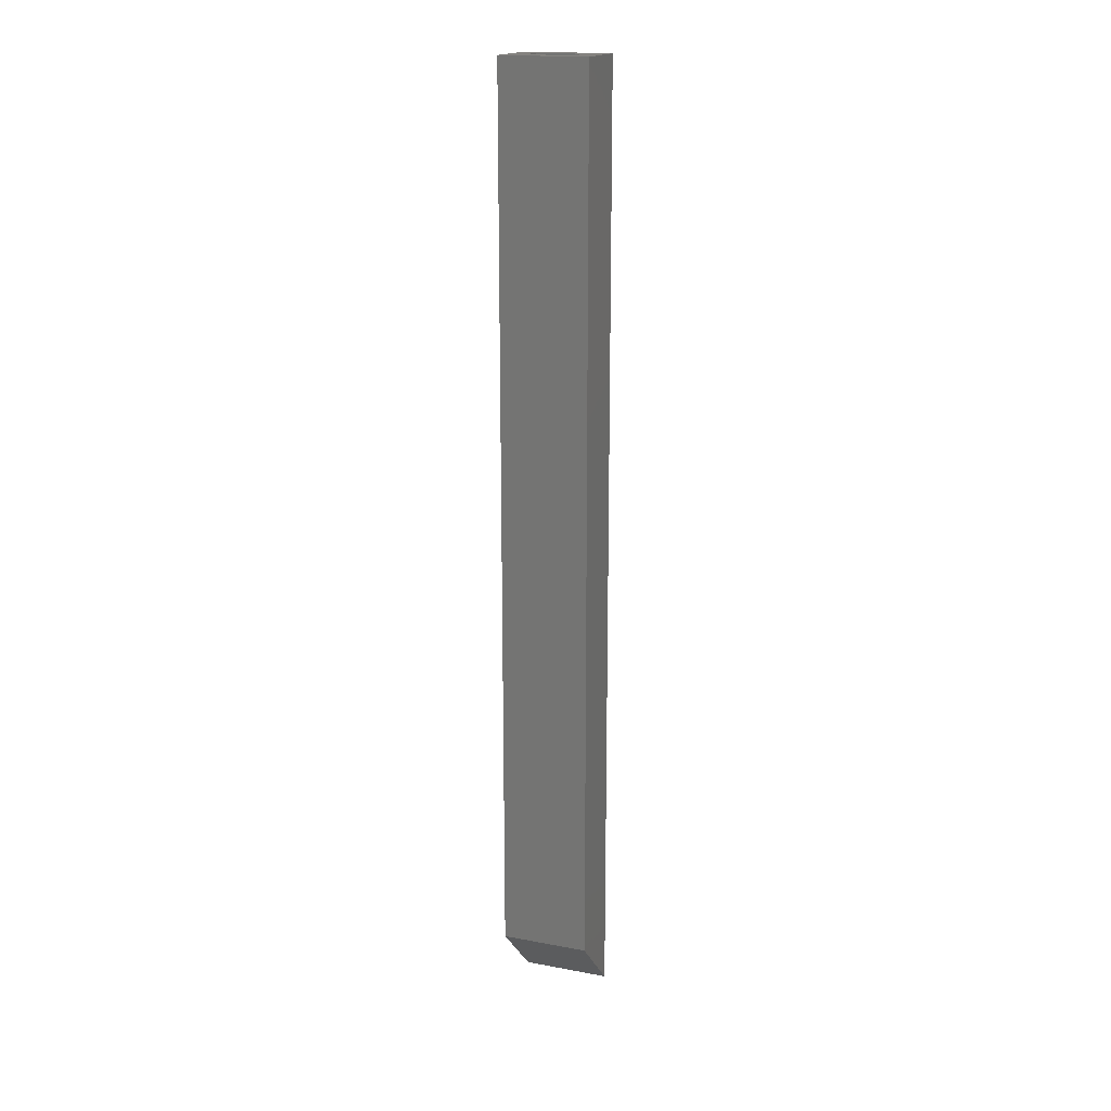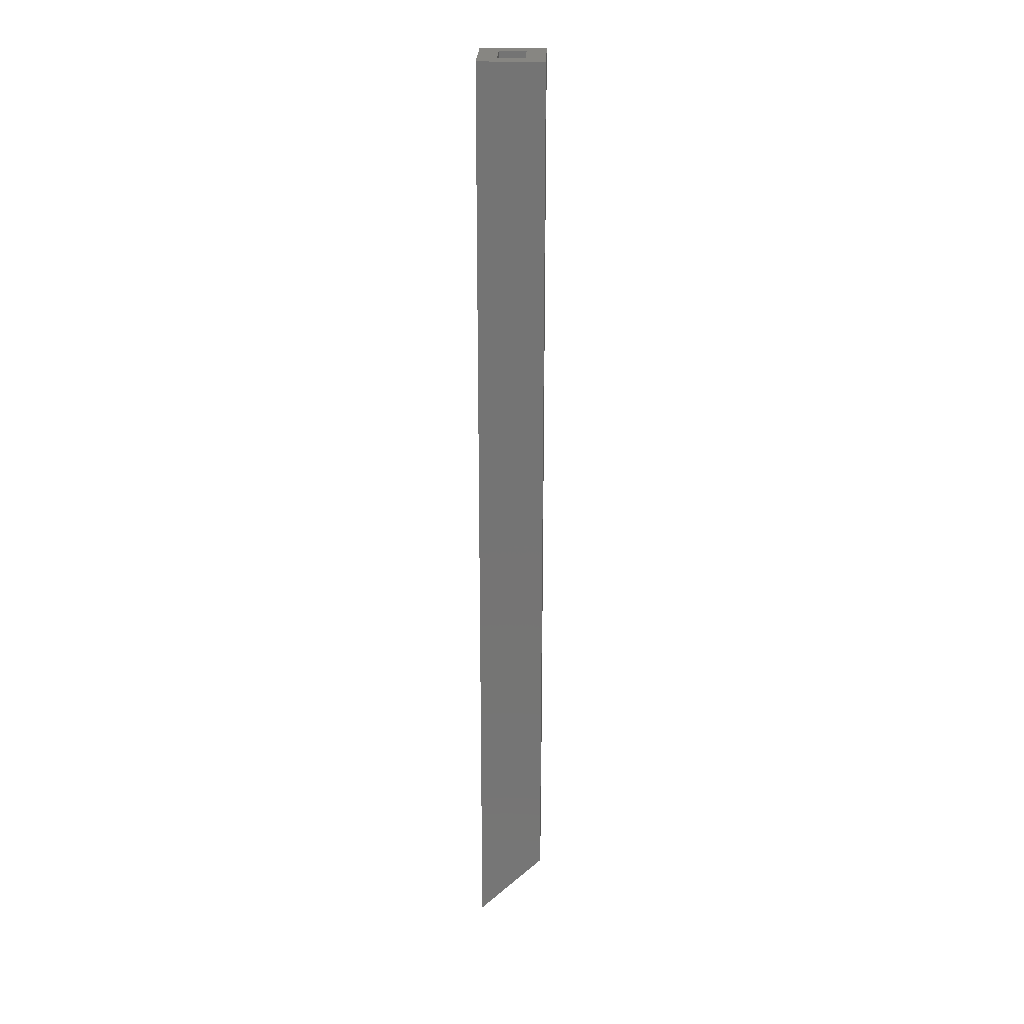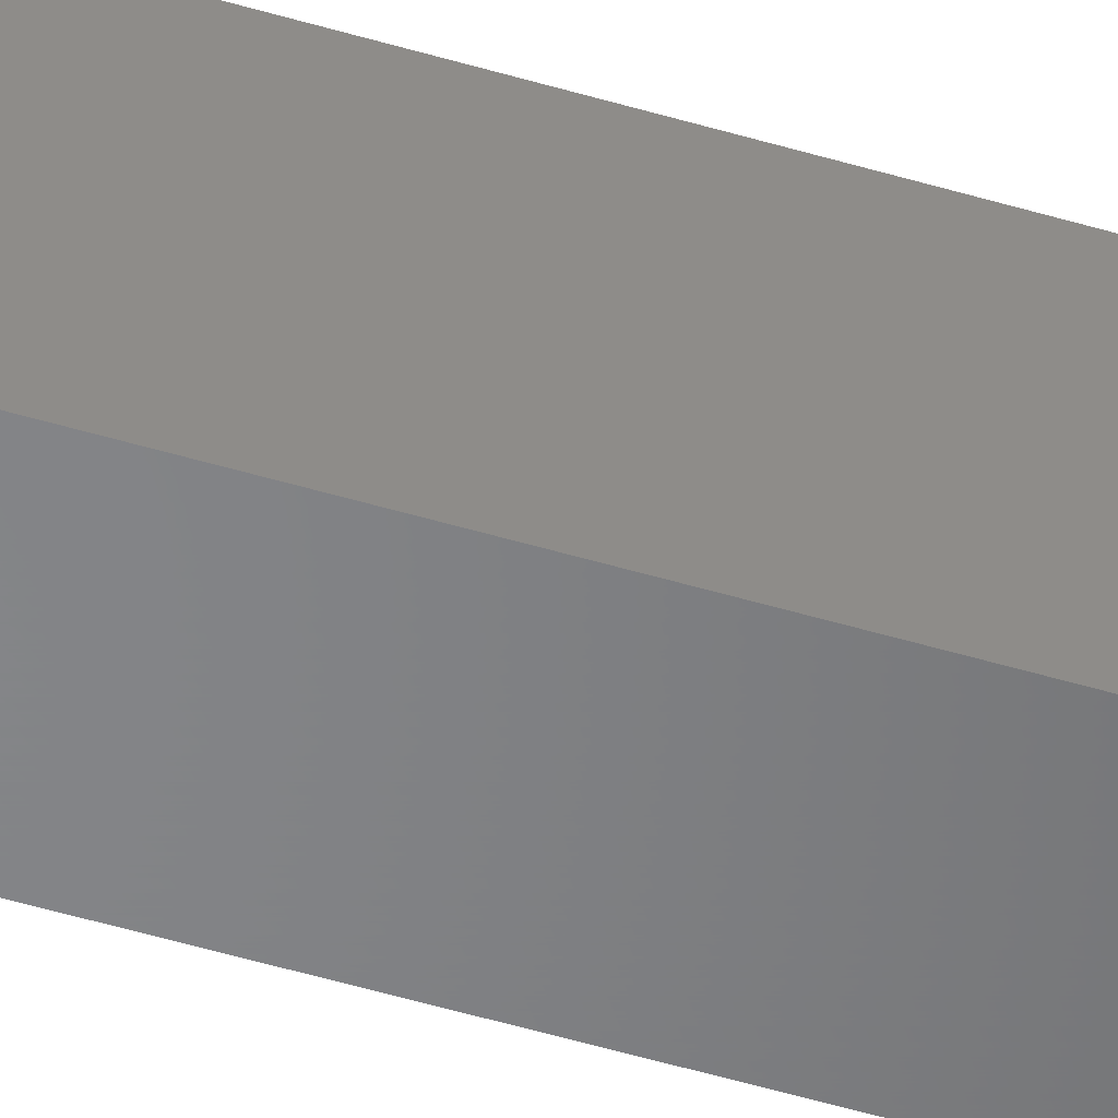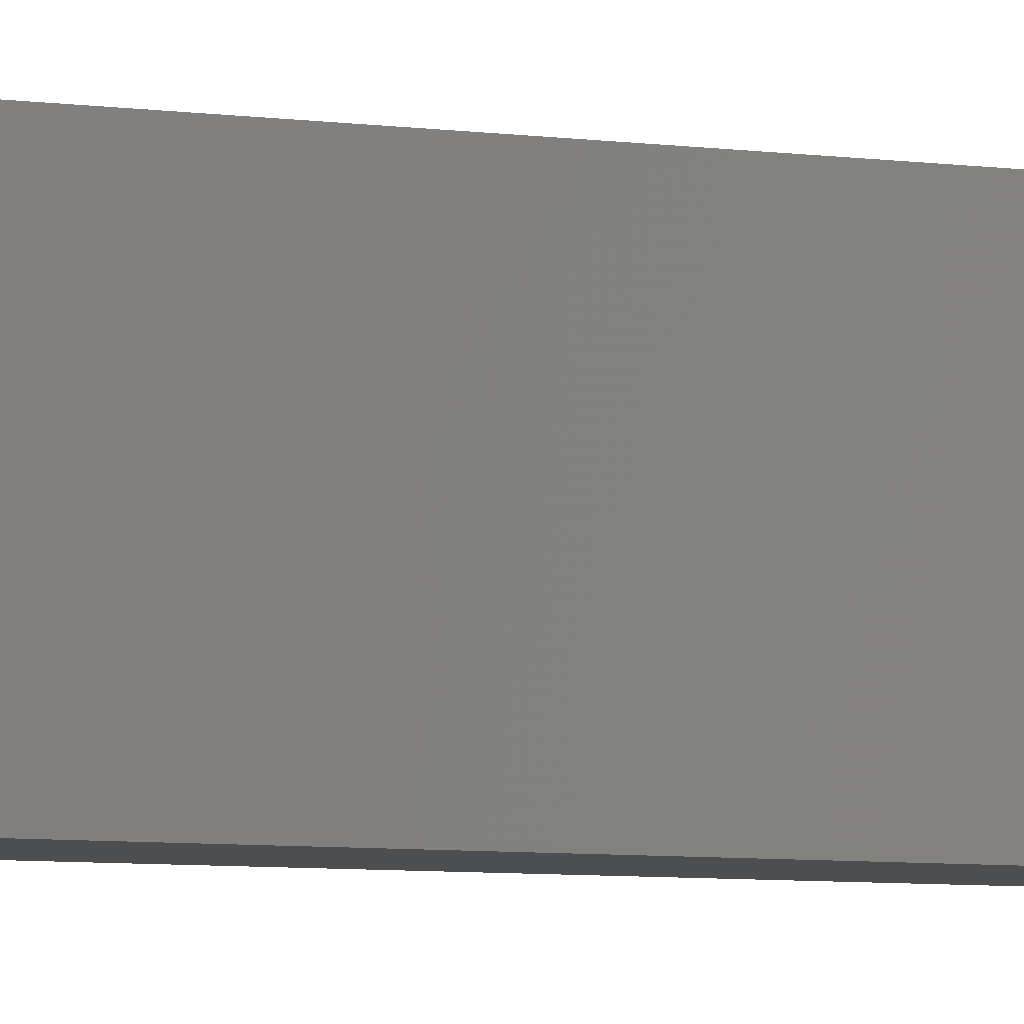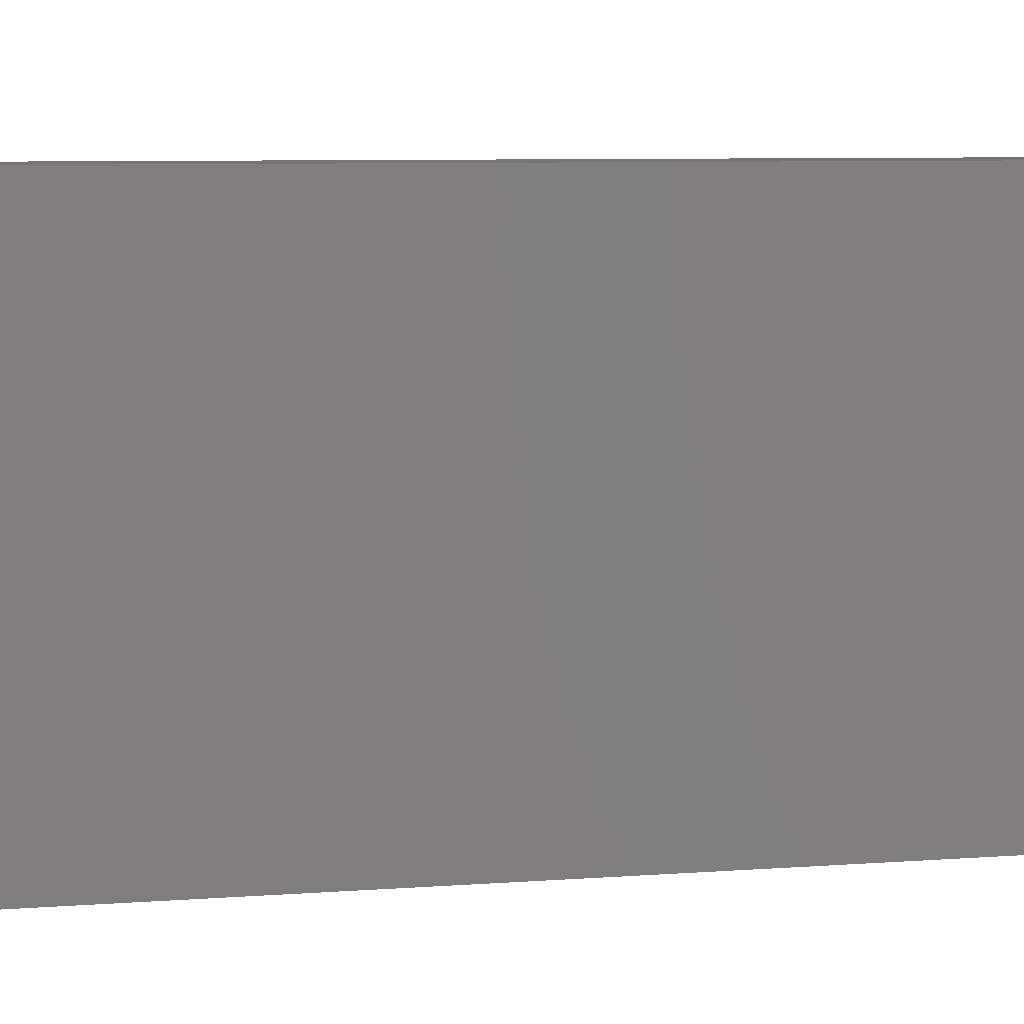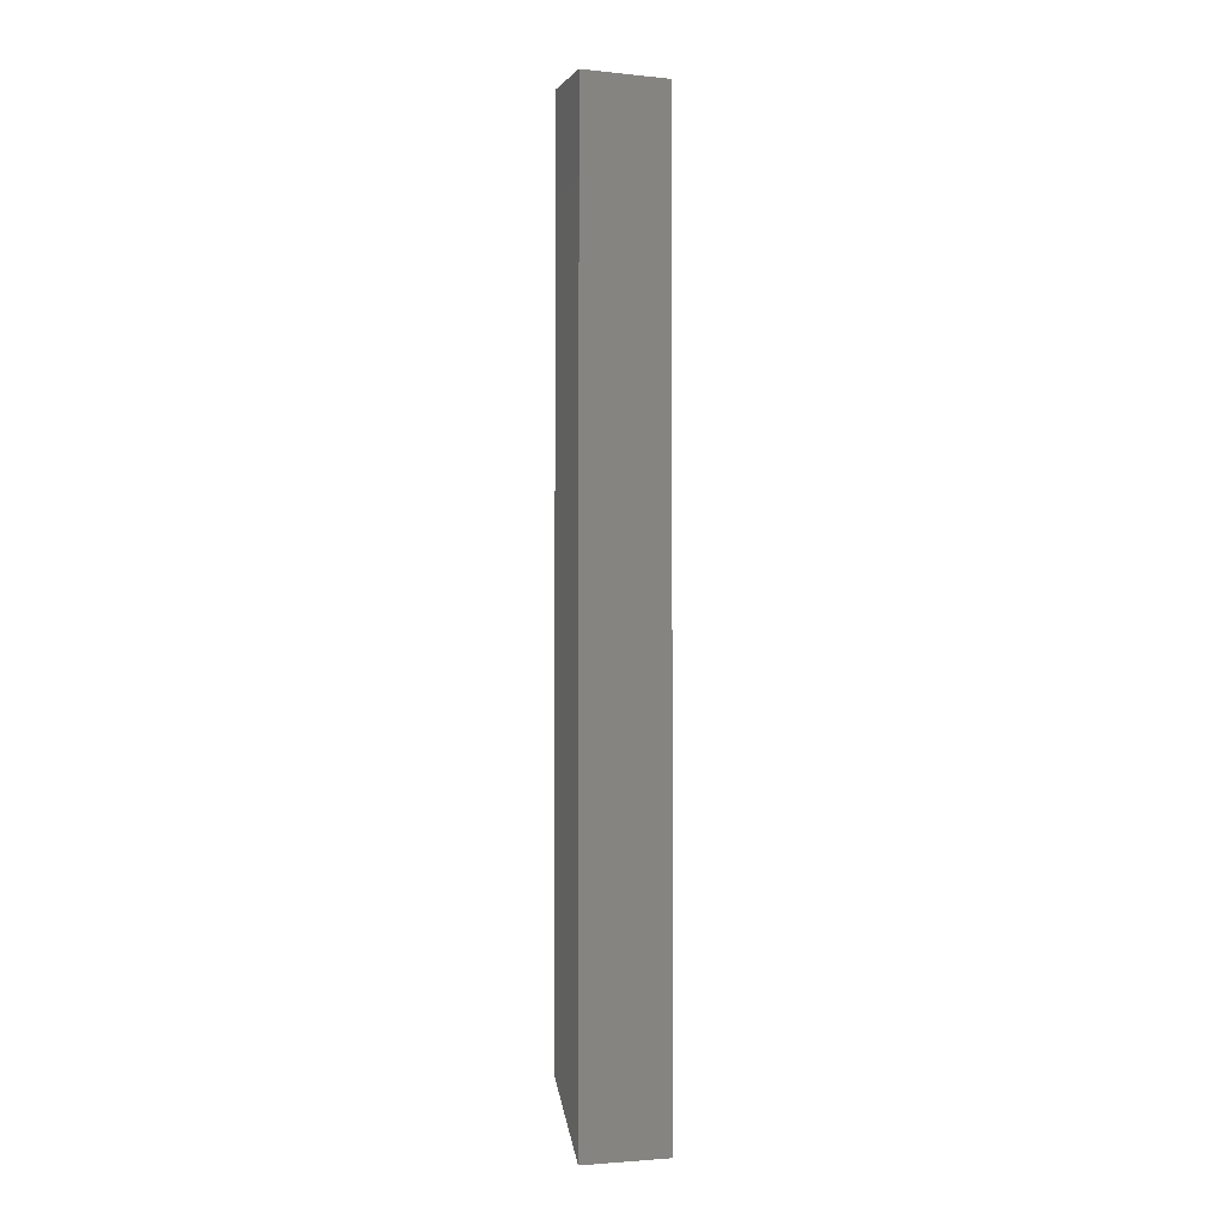
<metadata>
{"format":"stl","ext":"stl","renderer":"f3d","projection":"perspective","resolution":1024,"background":"white","views":[{"elev":17.7,"azim":-69.9,"up":"+Y"},{"elev":23.1,"azim":-178.4,"up":"+Y"},{"elev":-52.4,"azim":72.2,"up":"+Z"},{"elev":-3.1,"azim":49.3,"up":"+Z"},{"elev":1.6,"azim":44.8,"up":"+Z"},{"elev":-2.6,"azim":70.1,"up":"+Y"}]}
</metadata>
<code>
# stl→obj: 16 verts, 28 faces
v -0.007812 0.75 0.0625
v 0.02961 0.75 0.04688
v 0.007812 0.75 0.04688
v -0.007812 0.75 -0.007812
v 0.007812 0.75 0.007812
v 0.02961 0.75 0.007812
v 0.04523 0.75 -0.007812
v 0.04523 0.75 0.0625
v 0.02961 0.02051 0.04688
v 0.02961 0.02051 0.007812
v 0.007812 0.0423 0.04688
v 0.007812 0.0423 0.007812
v -0.007812 0.03583 0.0625
v -0.007812 0.03583 -0.007812
v 0.04523 -0.01722 0.0625
v 0.04523 -0.01722 -0.007812
f 1 2 3
f 4 1 3
f 4 3 5
f 4 5 6
f 4 6 7
f 7 6 8
f 8 6 2
f 8 2 1
f 9 2 10
f 10 2 6
f 3 11 5
f 5 11 12
f 12 10 5
f 5 10 6
f 11 3 9
f 9 3 2
f 13 14 15
f 15 14 16
f 15 16 8
f 8 16 7
f 1 4 13
f 13 4 14
f 14 4 16
f 16 4 7
f 13 15 1
f 1 15 8
f 12 11 10
f 10 11 9

</code>
